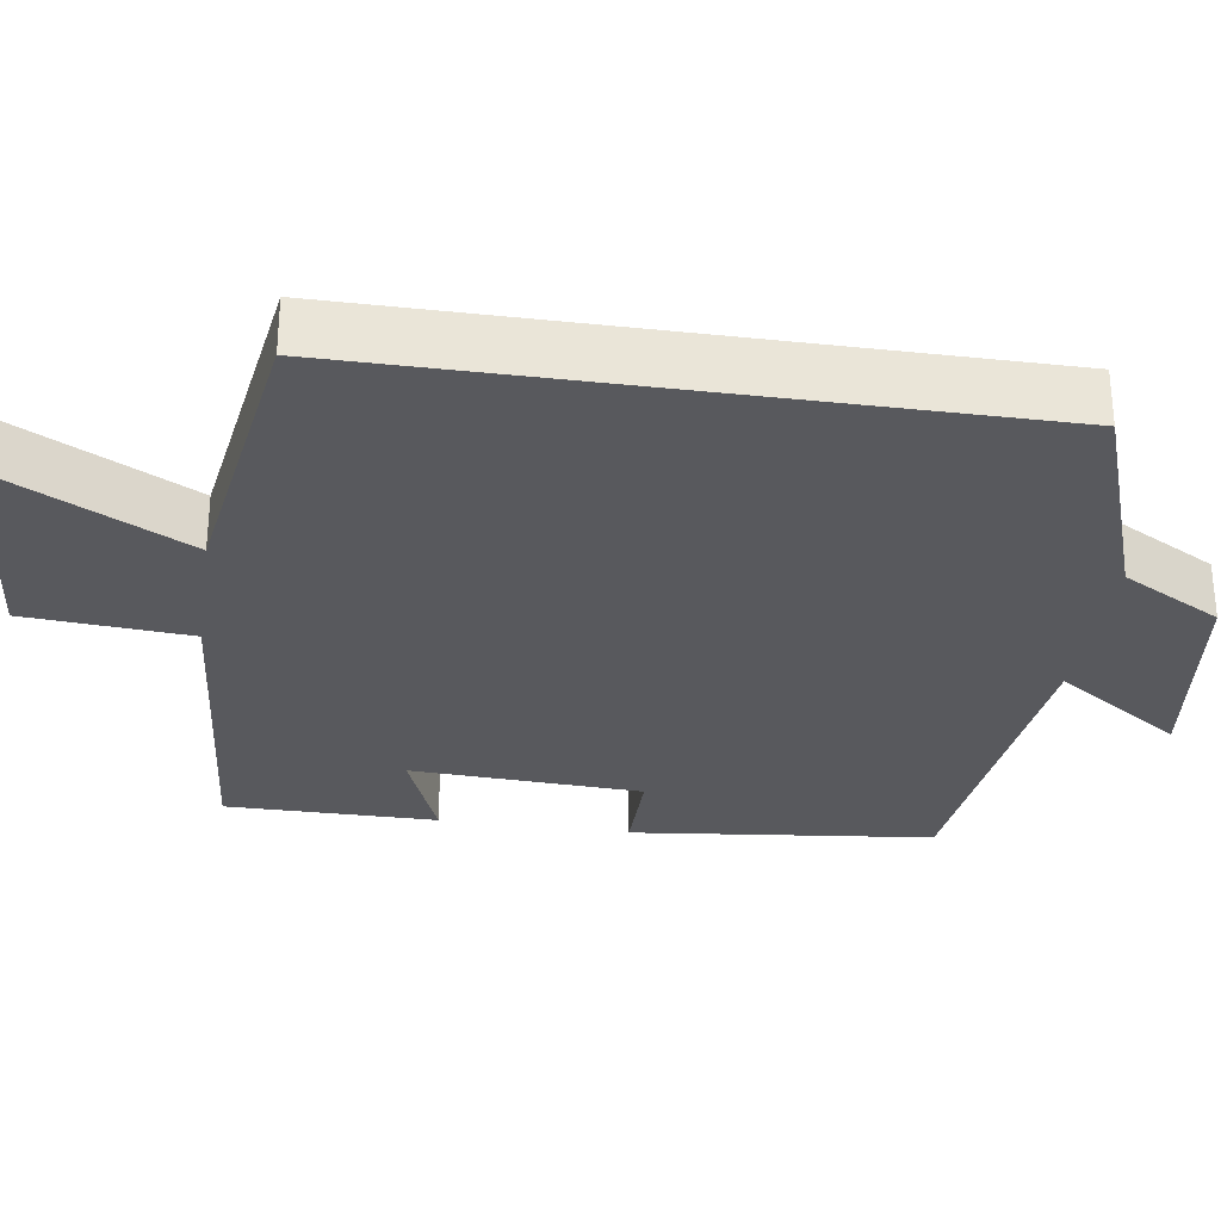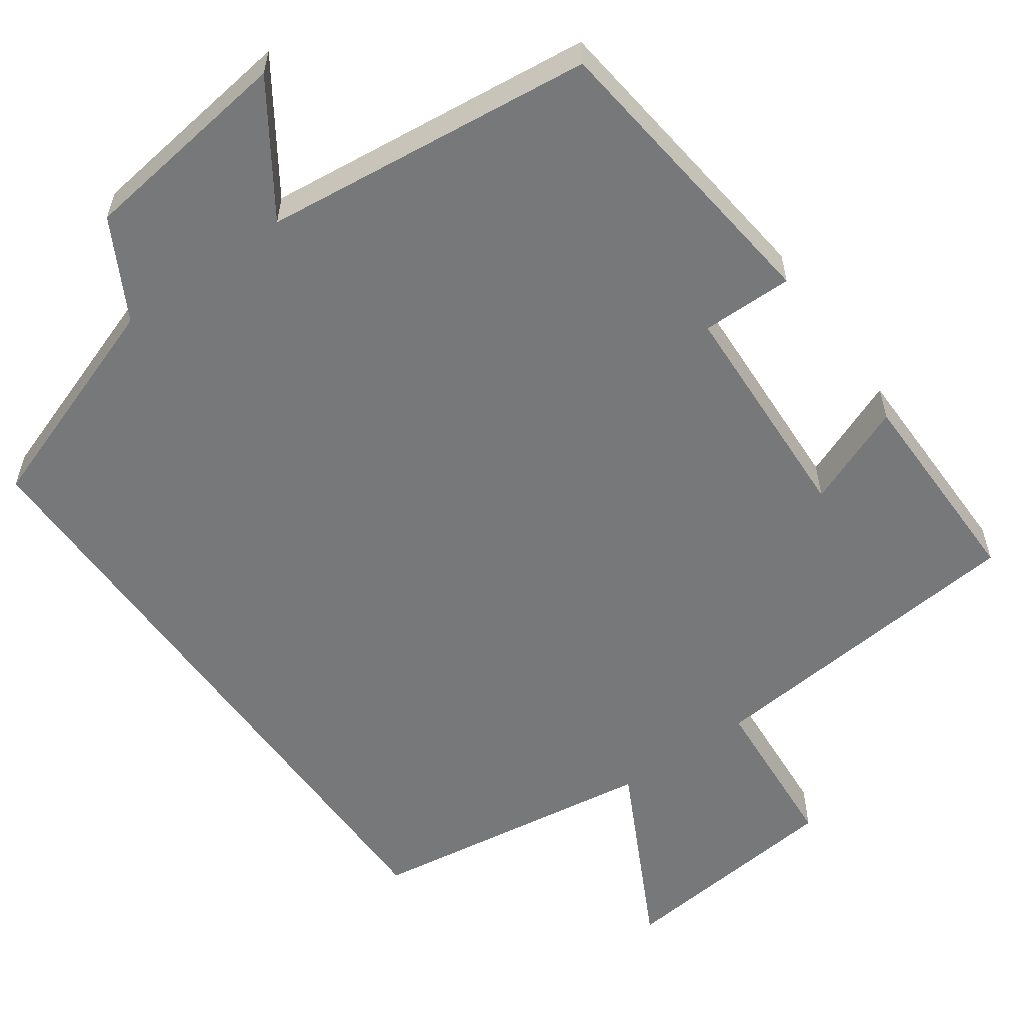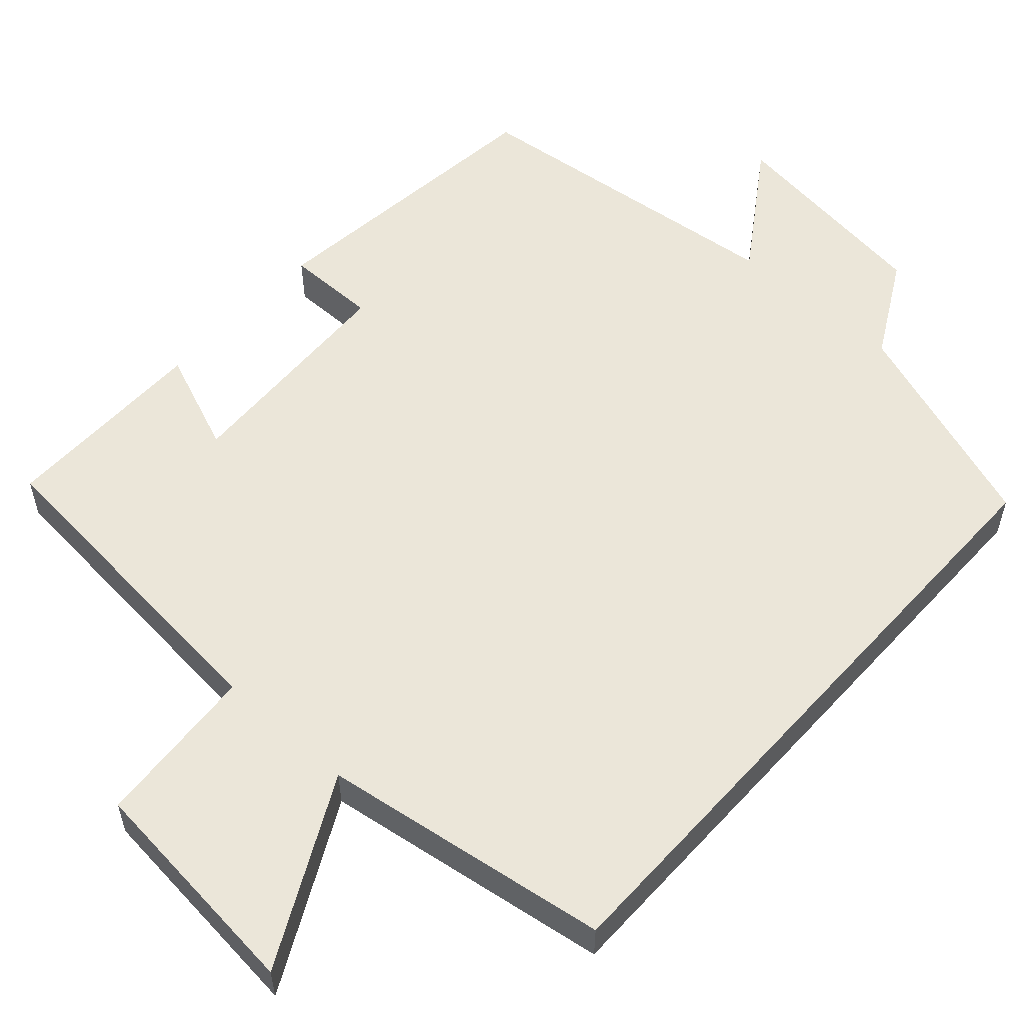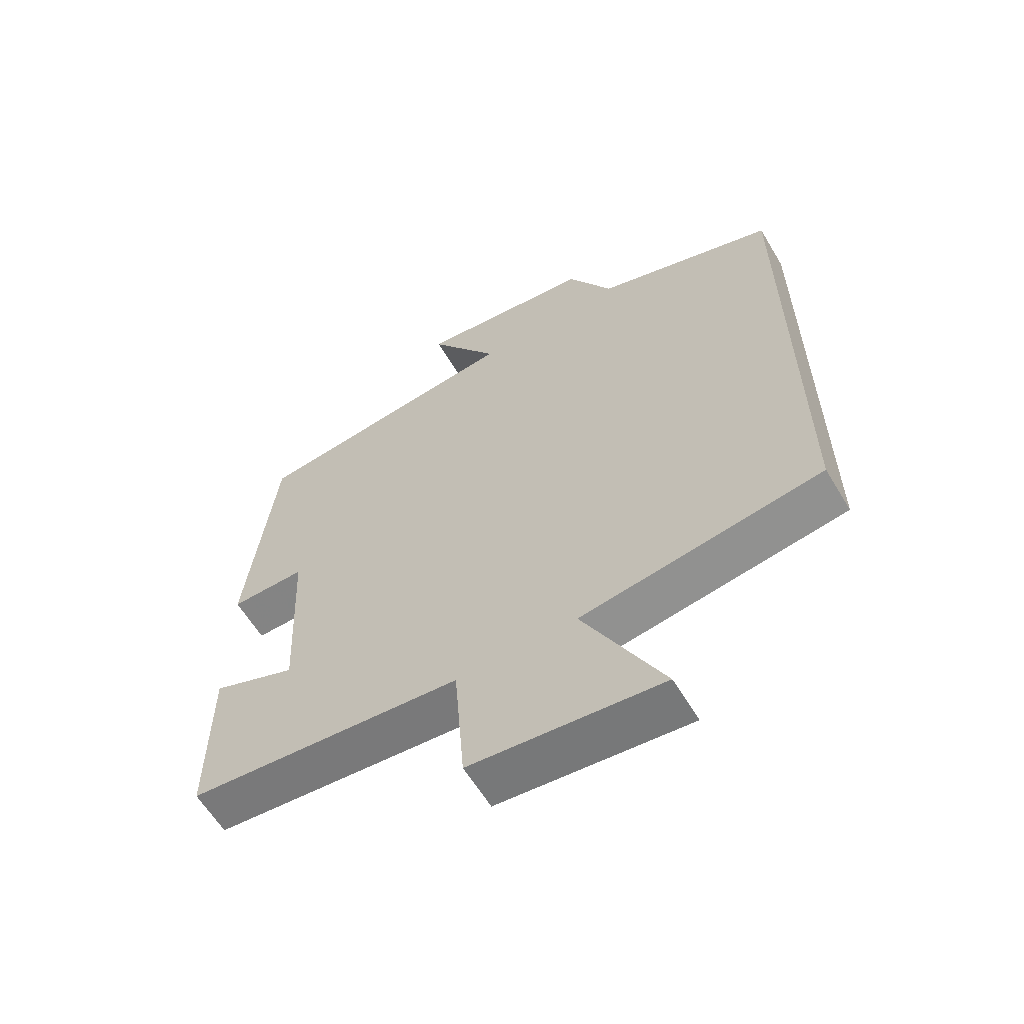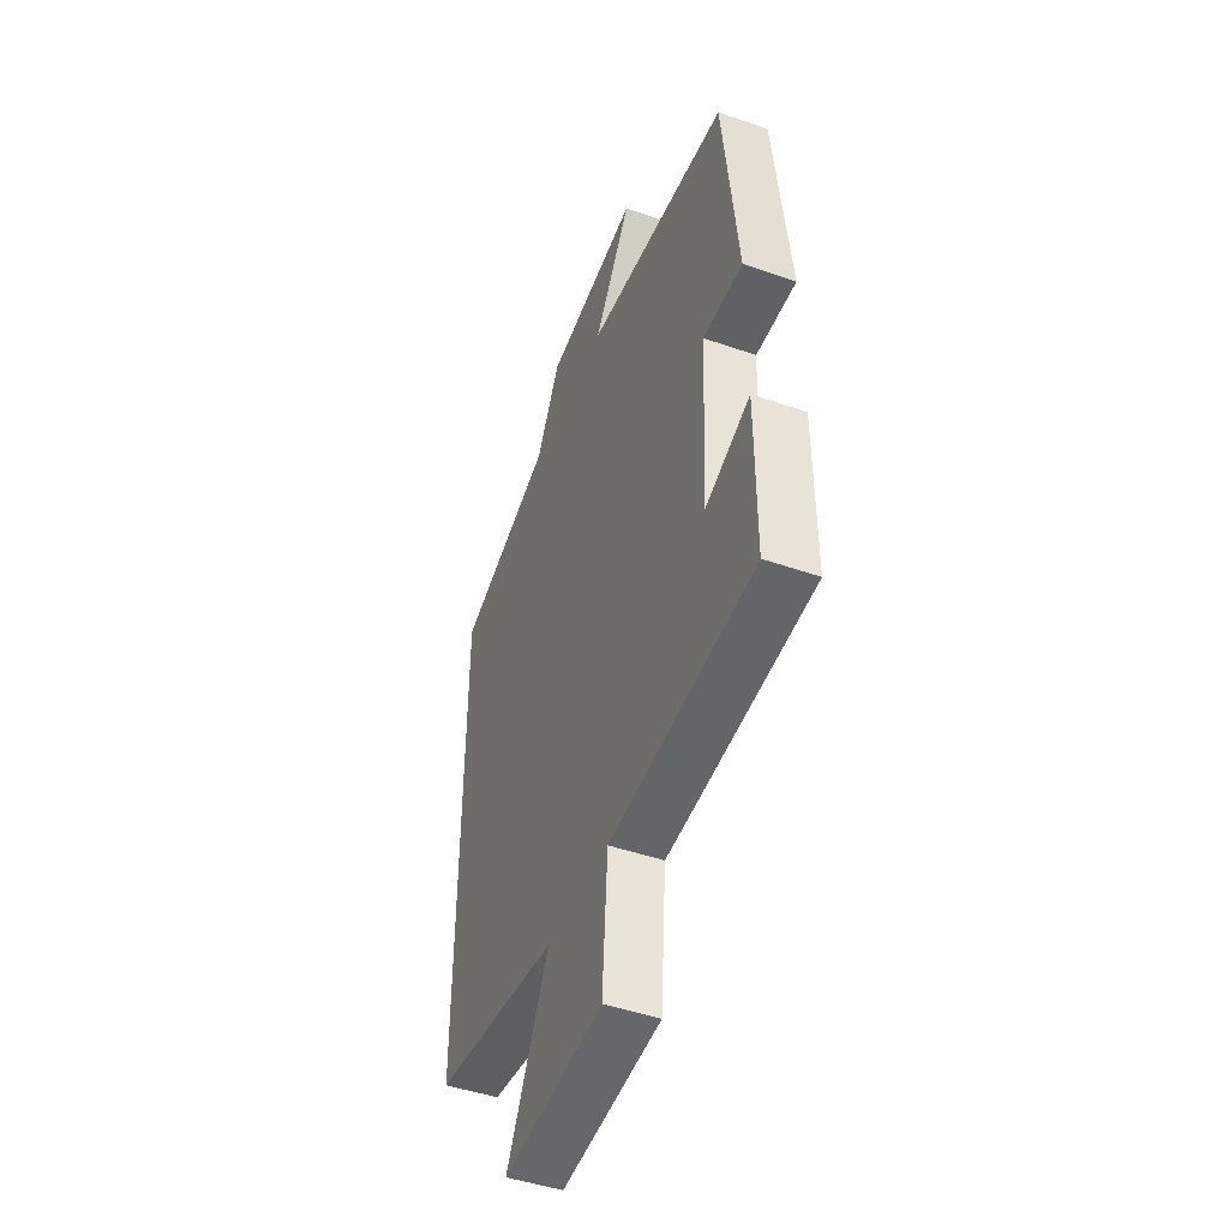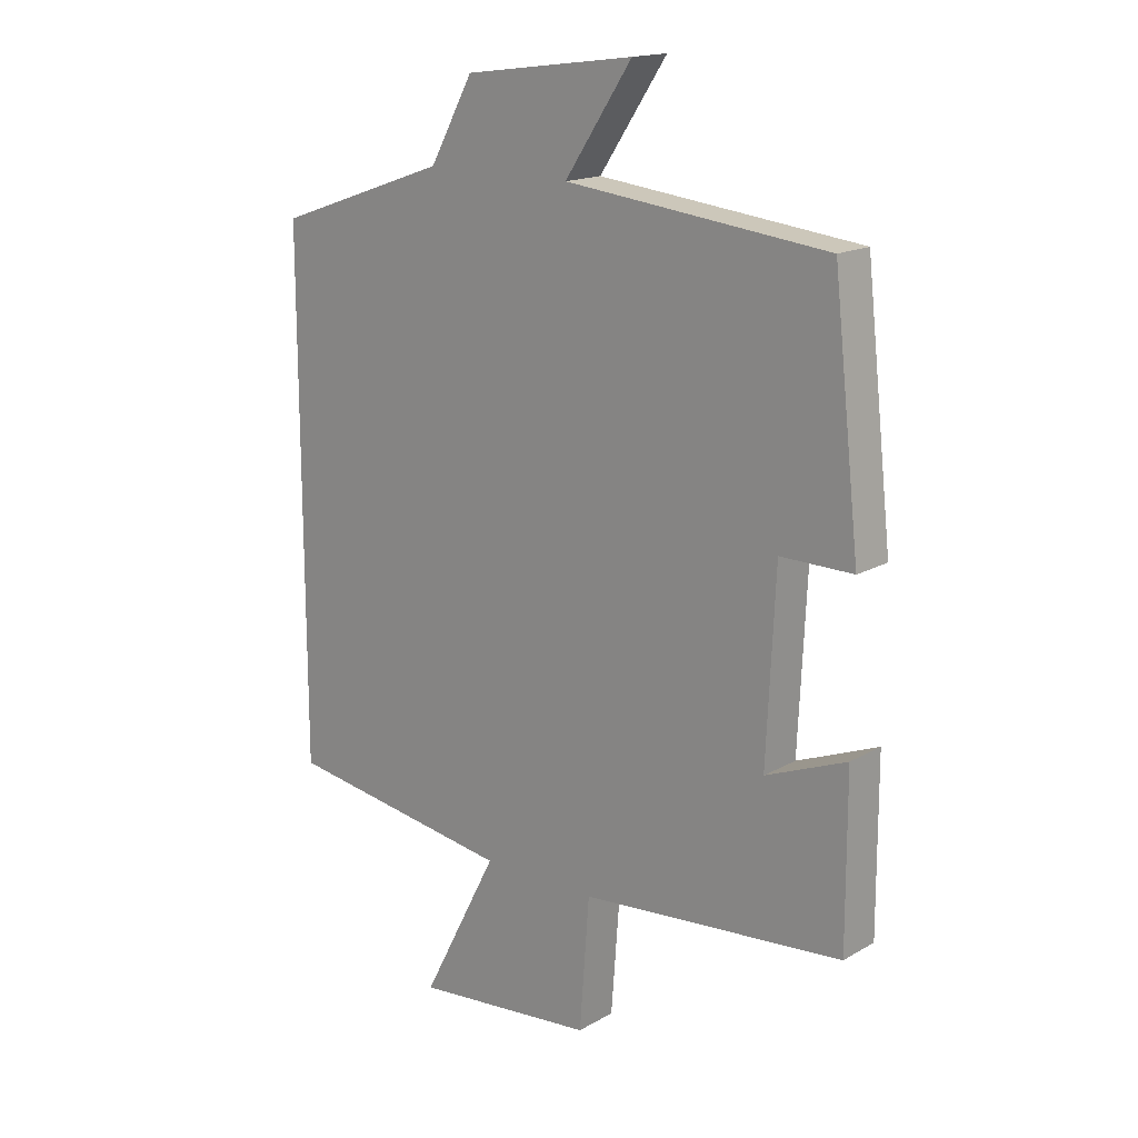
<metadata>
{"format":"obj","ext":"obj","renderer":"f3d","projection":"perspective","resolution":1024,"background":"white","views":[{"elev":-30.2,"azim":-98.5,"up":"+Y"},{"elev":-57.4,"azim":35.6,"up":"+Y"},{"elev":55.6,"azim":-137.9,"up":"+Y"},{"elev":-61.0,"azim":-149.1,"up":"+Z"},{"elev":-46.6,"azim":68.4,"up":"+Z"},{"elev":16.6,"azim":41.1,"up":"+Z"}]}
</metadata>
<code>
v 0.501 0.07 -0.461
v 0.068 0.07 -0.5
v 0.052 0.07 -0.714
v -0.248 0.07 -0.744
v -0.122 0.07 -0.5
v -0.5 0.07 -0.443
v -0.5 0.07 0.401
v -0.215 0.07 0.5
v -0.144 0.07 0.629
v 0.136 0.07 0.665
v 0.025 0.07 0.5
v 0.456 0.07 0.451
v 0.5 0.07 0.059
v 0.381 0.07 0.06
v 0.367 0.07 -0.24
v 0.5 0.07 -0.187
v 0.501 0 -0.461
v 0.068 0 -0.5
v 0.052 0 -0.714
v -0.248 0 -0.744
v -0.122 0 -0.5
v -0.5 0 -0.443
v -0.5 0 0.401
v -0.215 0 0.5
v -0.144 0 0.629
v 0.136 0 0.665
v 0.025 0 0.5
v 0.456 0 0.451
v 0.5 0 0.059
v 0.381 0 0.06
v 0.367 0 -0.24
v 0.5 0 -0.187
f 15 16 1 2
f 14 15 2
f 11 12 13 14
f 11 14 2
f 8 9 10 11
f 8 11 2
f 7 8 2
f 6 7 2
f 5 6 2
f 2 3 4 5
f 18 17 32 31
f 18 31 30
f 30 29 28 27
f 18 30 27
f 27 26 25 24
f 18 27 24
f 18 24 23
f 18 23 22
f 18 22 21
f 21 20 19 18
f 1 17 18 2
f 2 18 19 3
f 3 19 20 4
f 4 20 21 5
f 5 21 22 6
f 6 22 23 7
f 7 23 24 8
f 8 24 25 9
f 9 25 26 10
f 10 26 27 11
f 11 27 28 12
f 12 28 29 13
f 13 29 30 14
f 14 30 31 15
f 15 31 32 16
f 16 32 17 1

</code>
